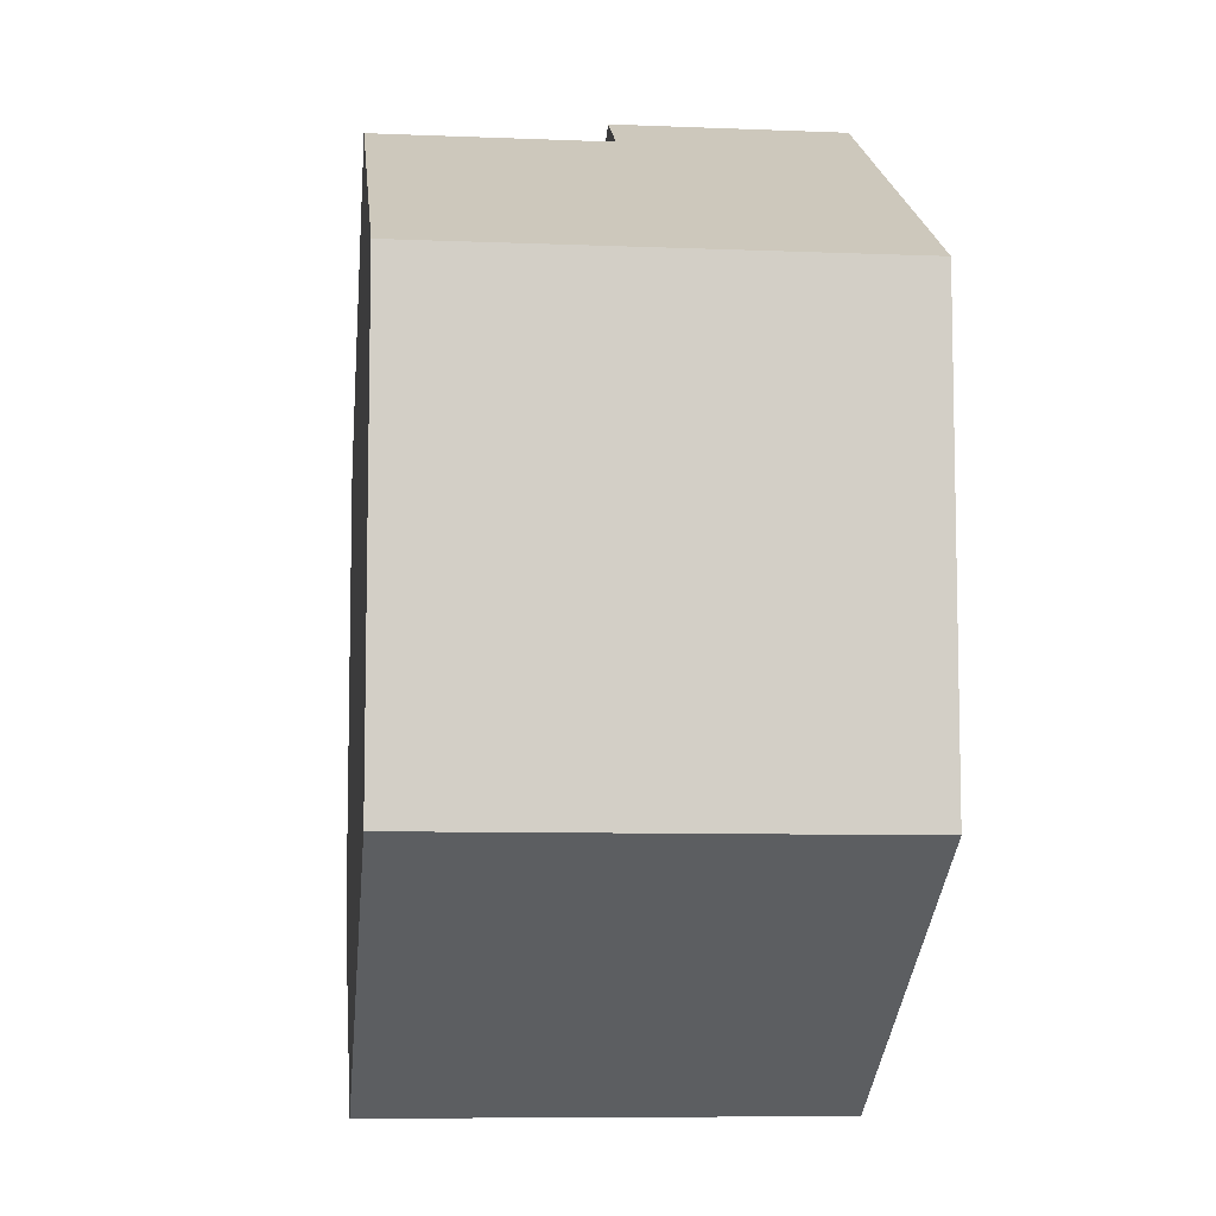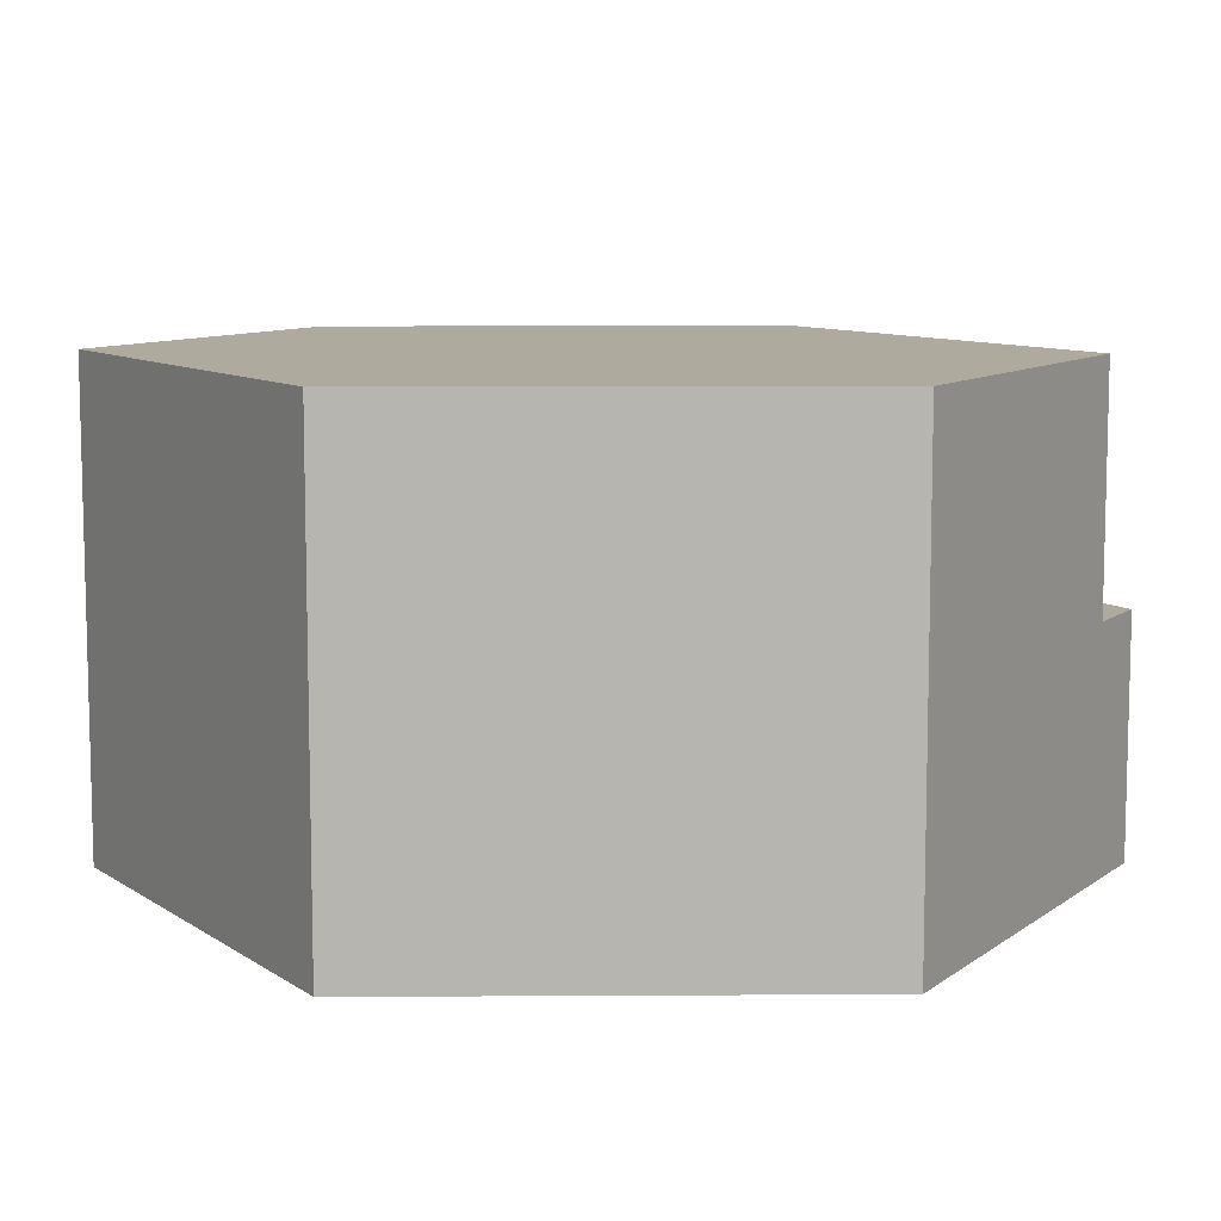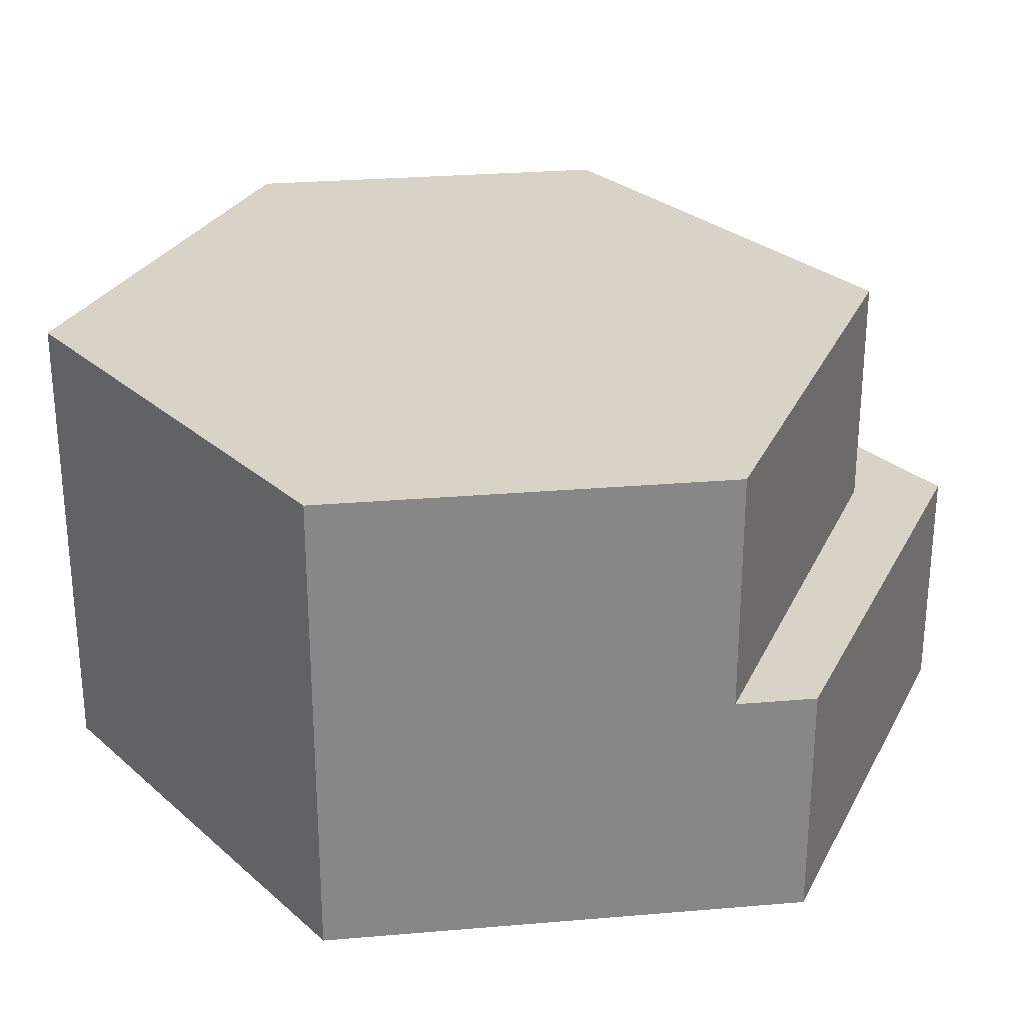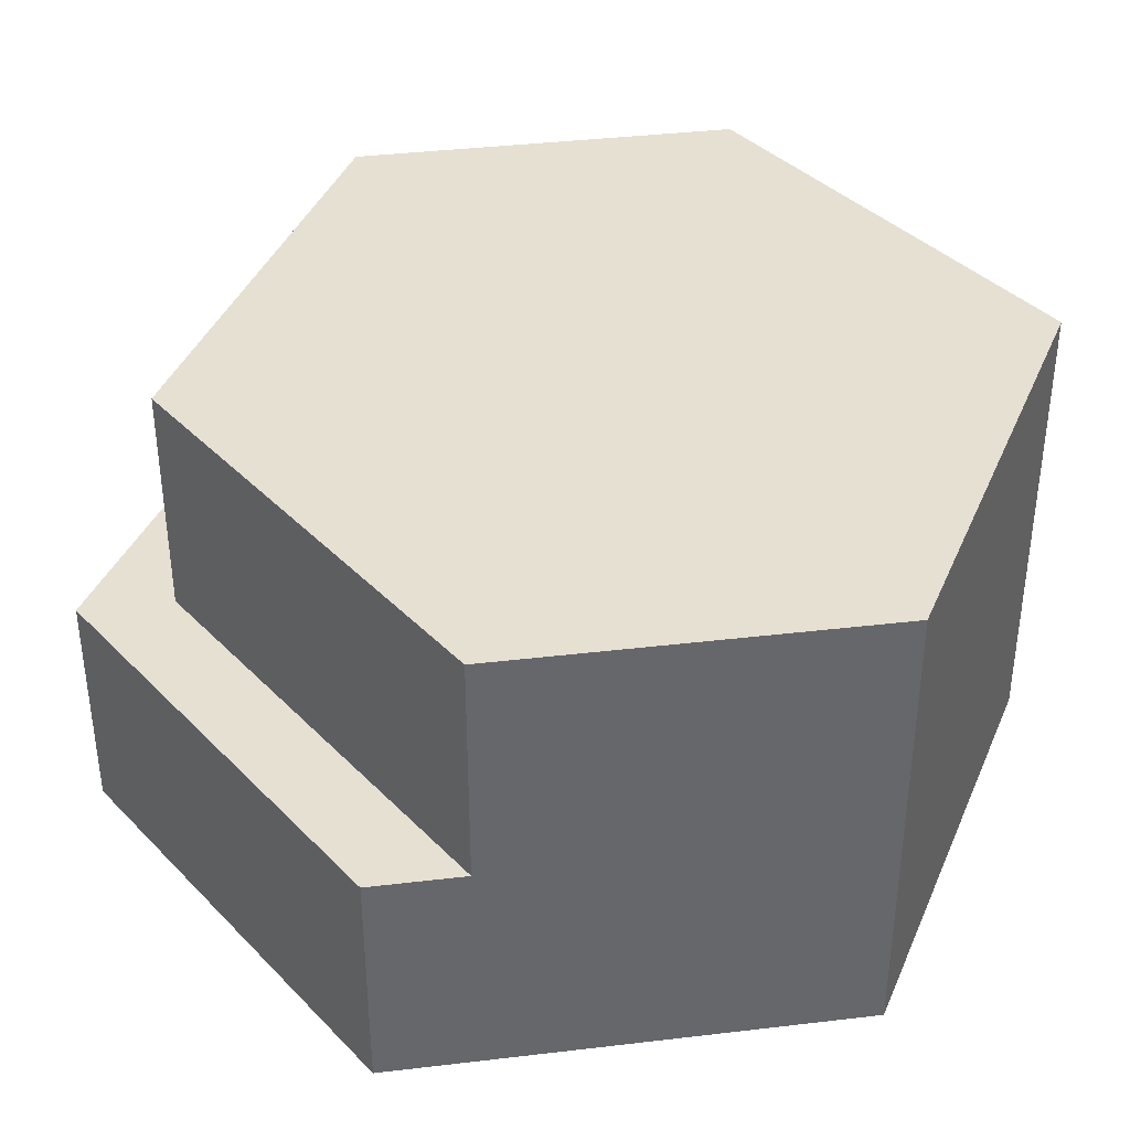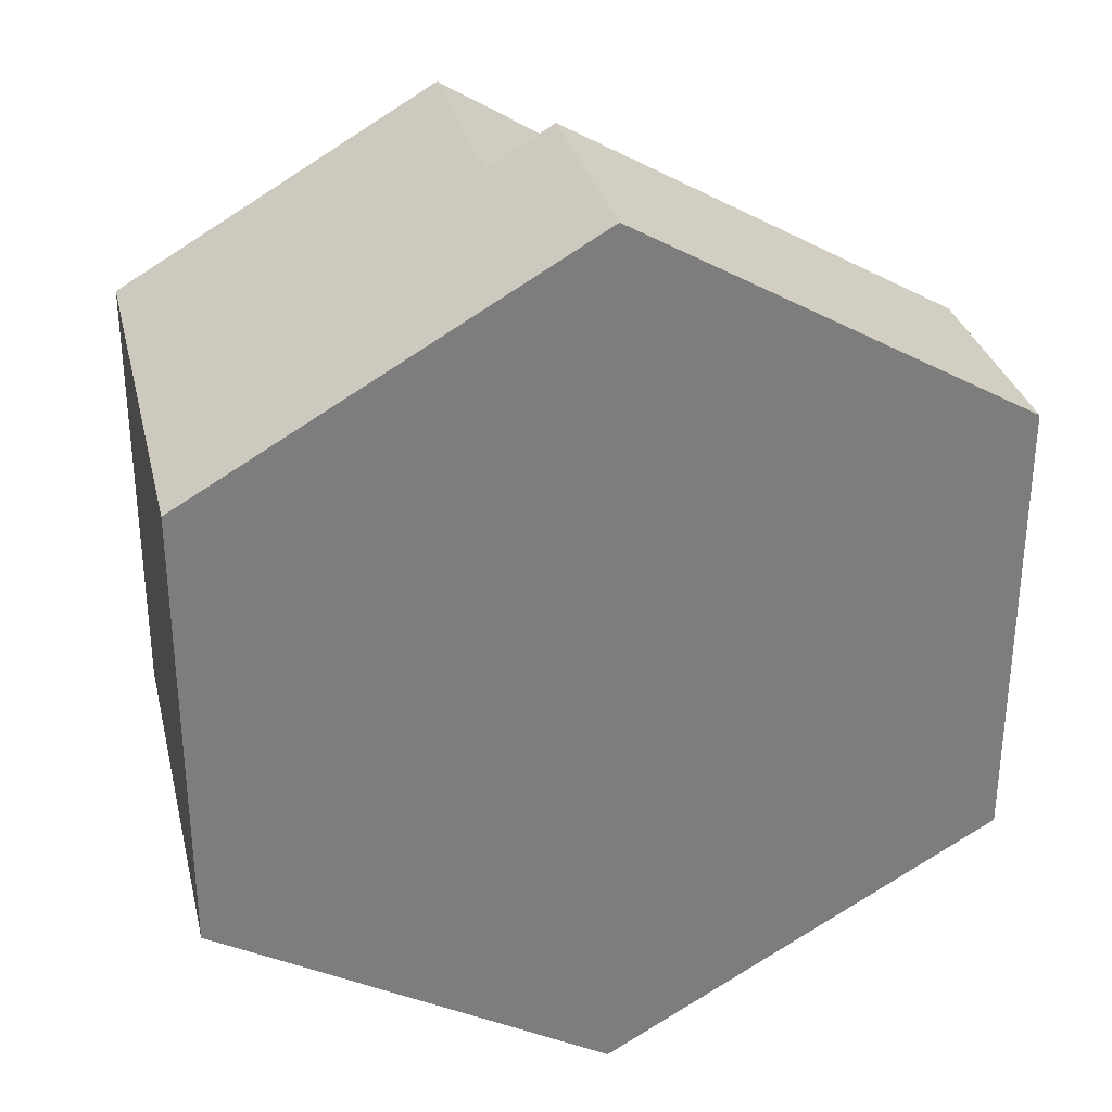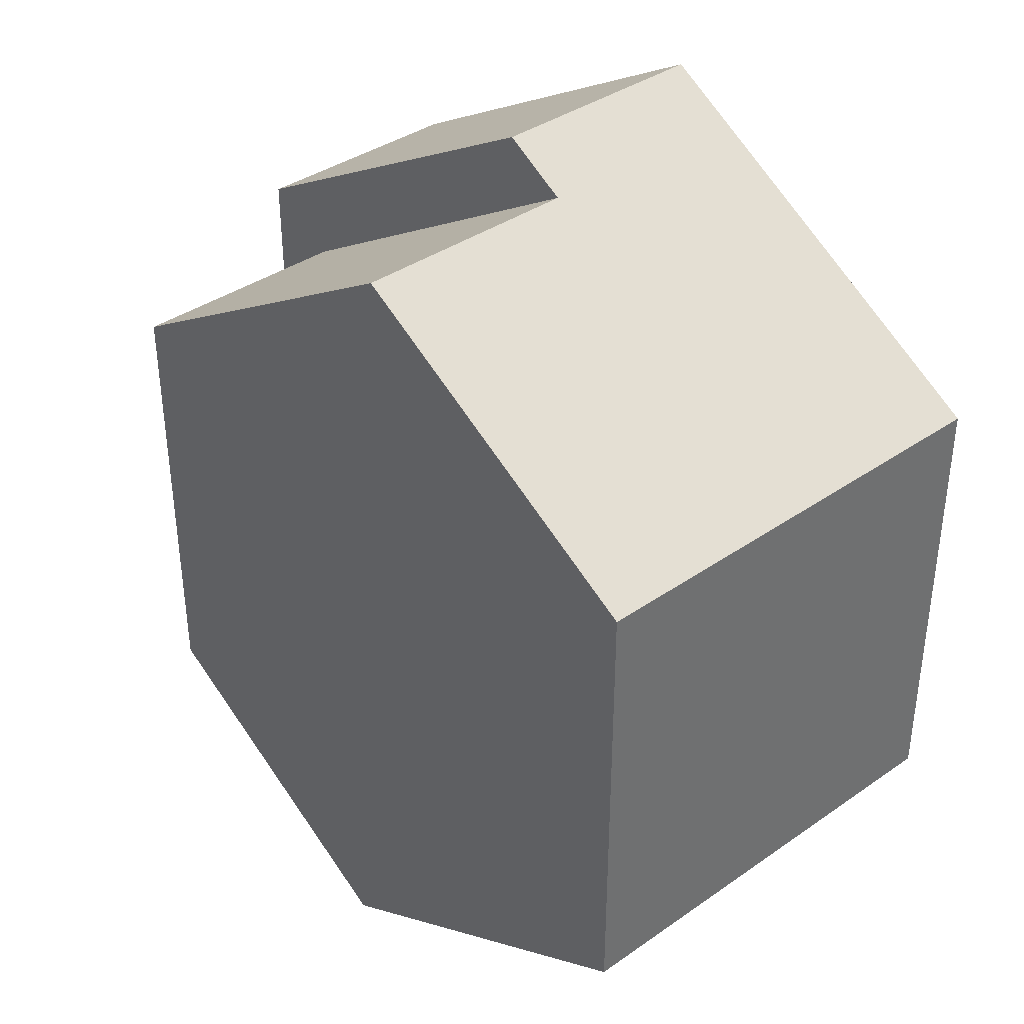
<metadata>
{"format":"obj","ext":"obj","renderer":"f3d","projection":"perspective","resolution":1024,"background":"white","views":[{"elev":-8.1,"azim":-96.4,"up":"+Z"},{"elev":9.2,"azim":-90.9,"up":"+Y"},{"elev":27.8,"azim":-37.4,"up":"+Y"},{"elev":38.4,"azim":141.5,"up":"+Y"},{"elev":31.2,"azim":-13.3,"up":"+Z"},{"elev":38.0,"azim":-131.5,"up":"+Z"}]}
</metadata>
<code>
o tile_grass_River2_Cylinder
v 0 -1 -1
v 0 0 -1
v 0.866 -1 0.5
v -0 -1 1
v -0.866 -1 0.5
v -0.866 0 0.5
v -0.866 -1 -0.5
v -0.866 0 -0.5
v 0.866 -0.5 0.5
v 0.866 -0.5 -0.5
v 0.866 -1 -0.5
v 0.6928 0 -0.6
v 0.6928 -1 -0.6
v -0.1443 -1 0.9167
v -0.1443 0 0.9167
v 0.6928 -0.5 0.4002
v 0.6928 0 0.4
v 0.6928 -0.5 -0.6
v -0.1443 -0.5 0.9167
v -0 -0.5 1
f 12 18 2
f 8 6 17
f 13 14 7
f 13 10 11
f 20 14 4
f 17 18 12
f 3 10 9
f 16 20 9
f 6 5 19
f 3 20 4
f 16 15 19
f 6 7 5
f 8 1 7
f 1 2 18
f 18 13 1
f 17 12 2
f 2 8 17
f 6 15 17
f 13 11 3
f 3 4 14
f 14 5 7
f 7 1 13
f 13 3 14
f 13 18 10
f 20 19 14
f 17 16 18
f 3 11 10
f 9 10 16
f 16 19 20
f 10 18 16
f 14 19 5
f 15 6 19
f 3 9 20
f 16 17 15
f 6 8 7
f 8 2 1

</code>
